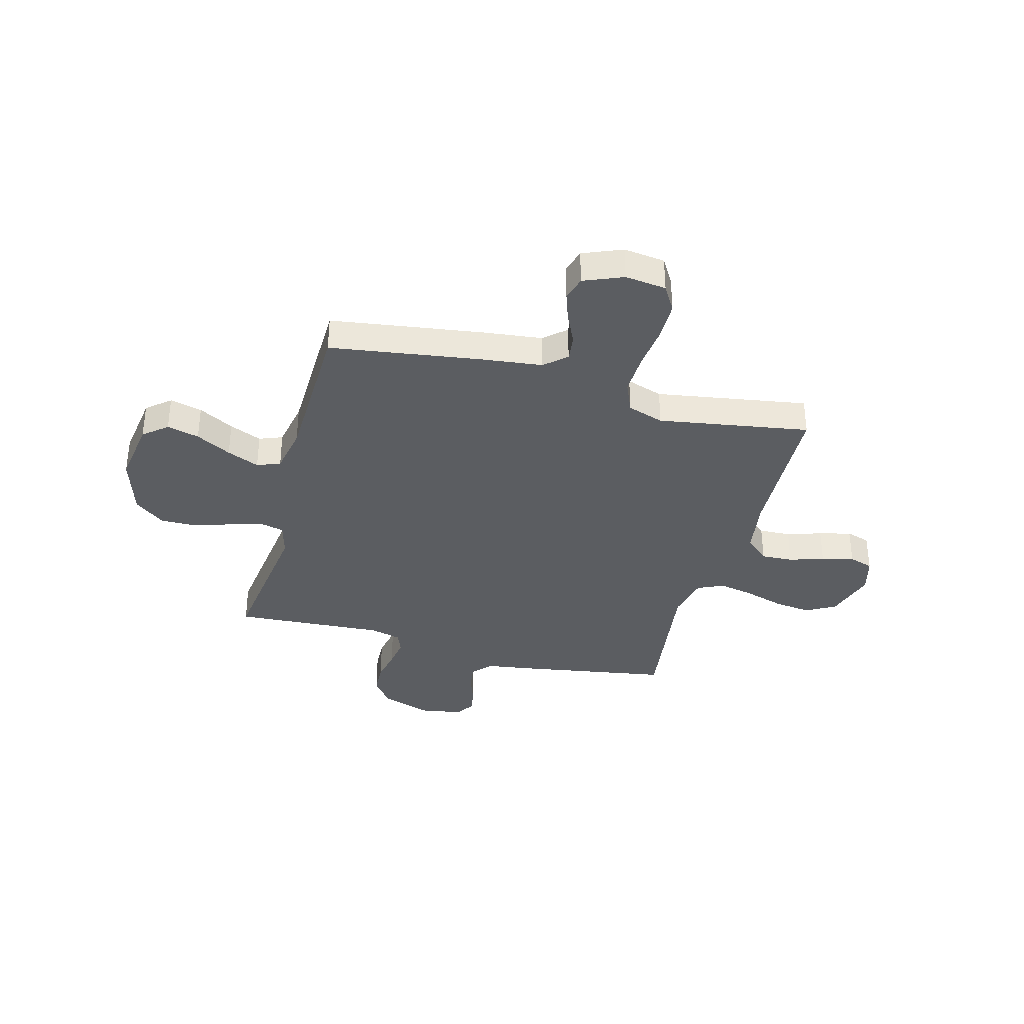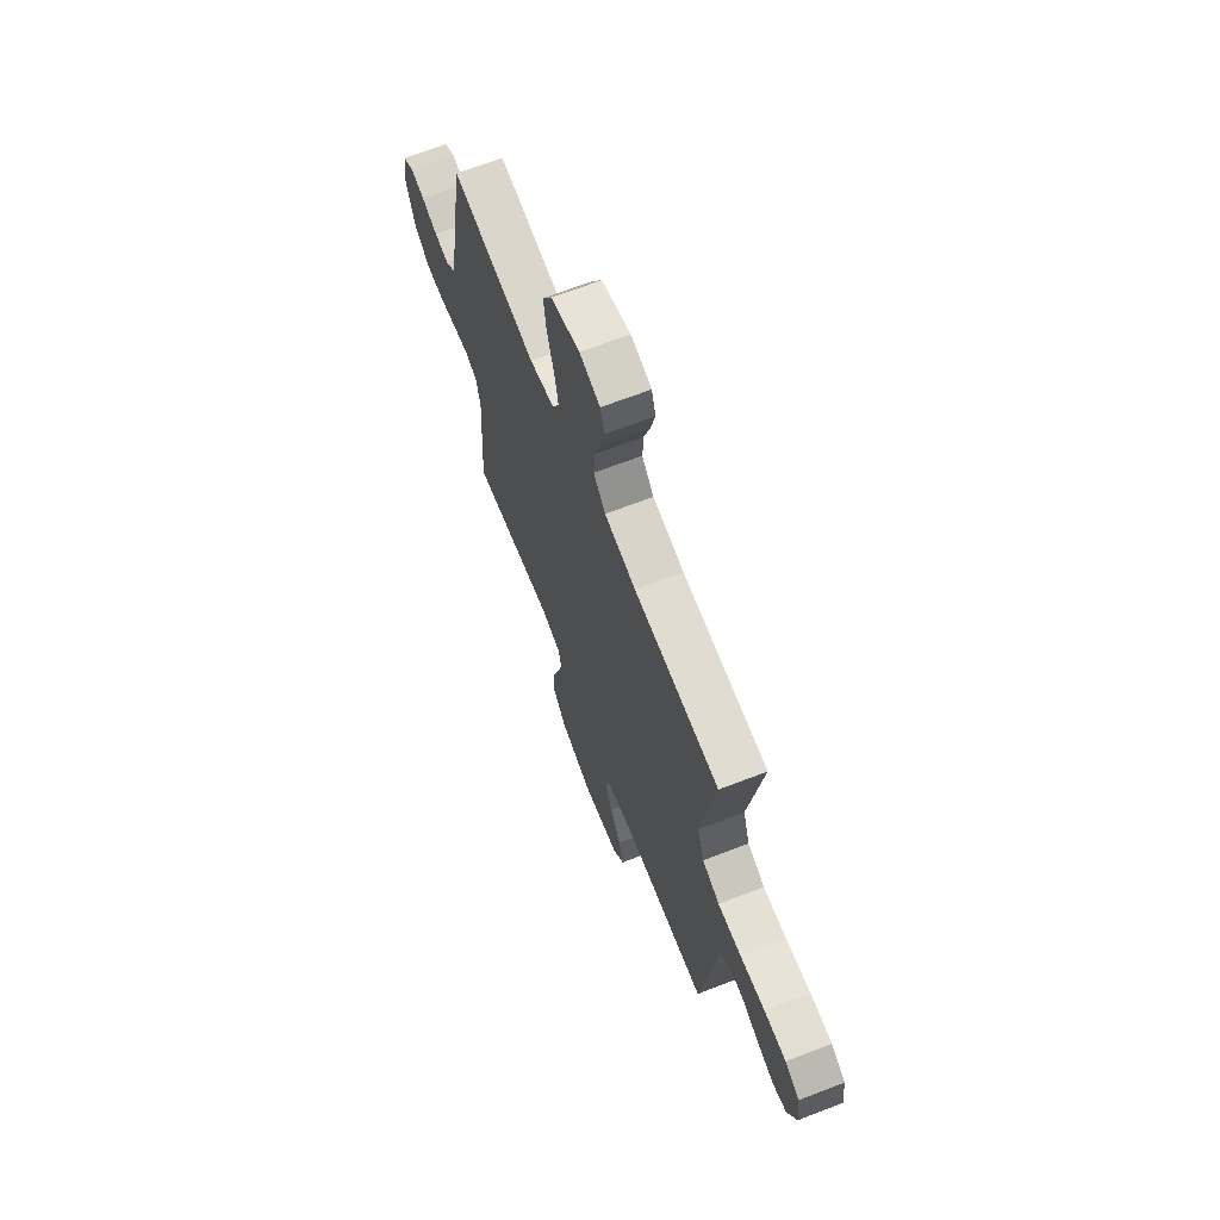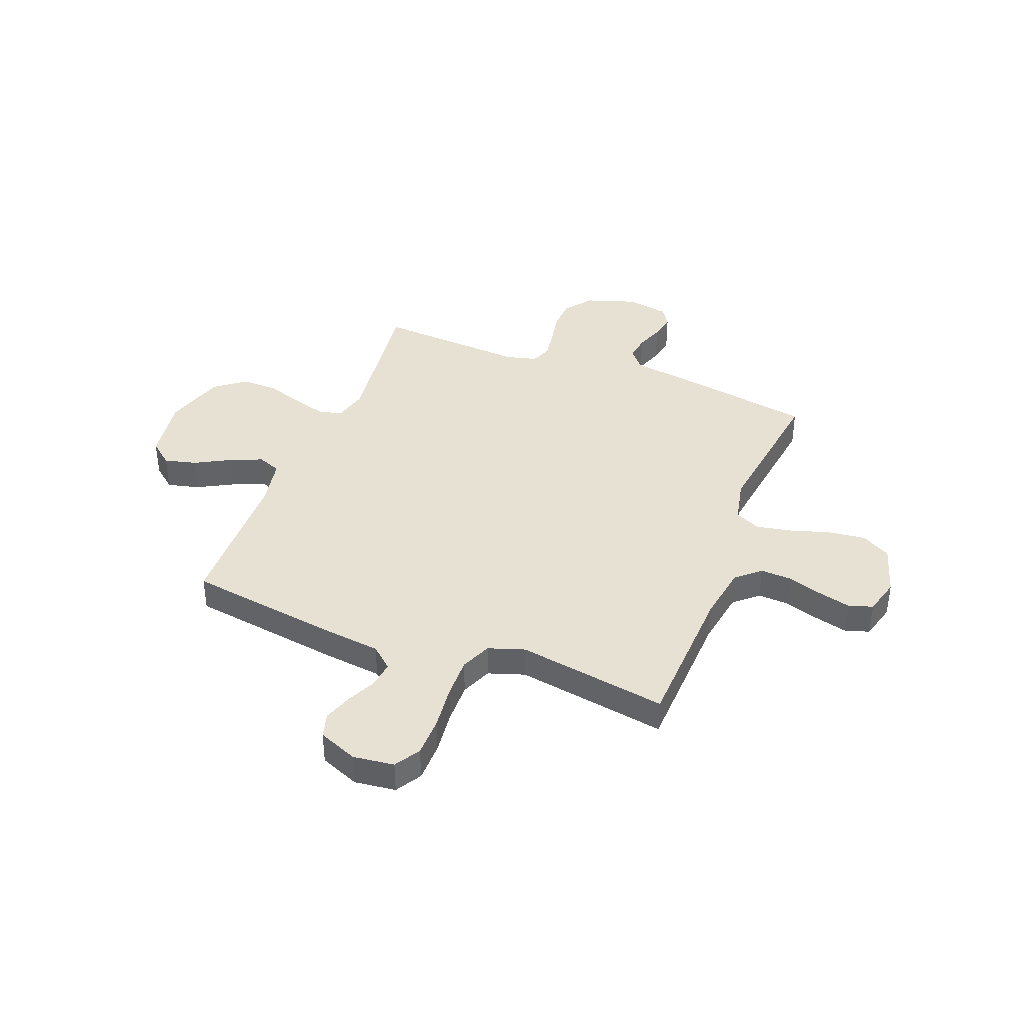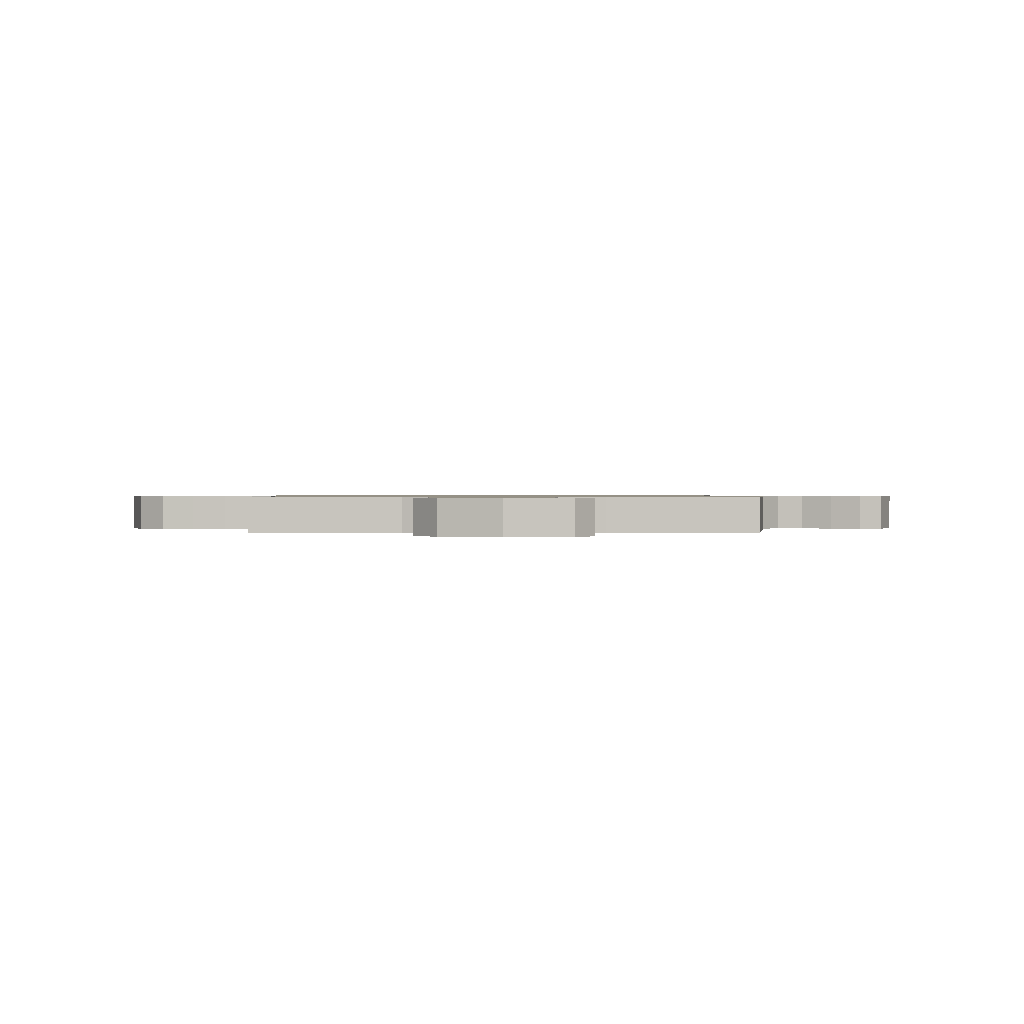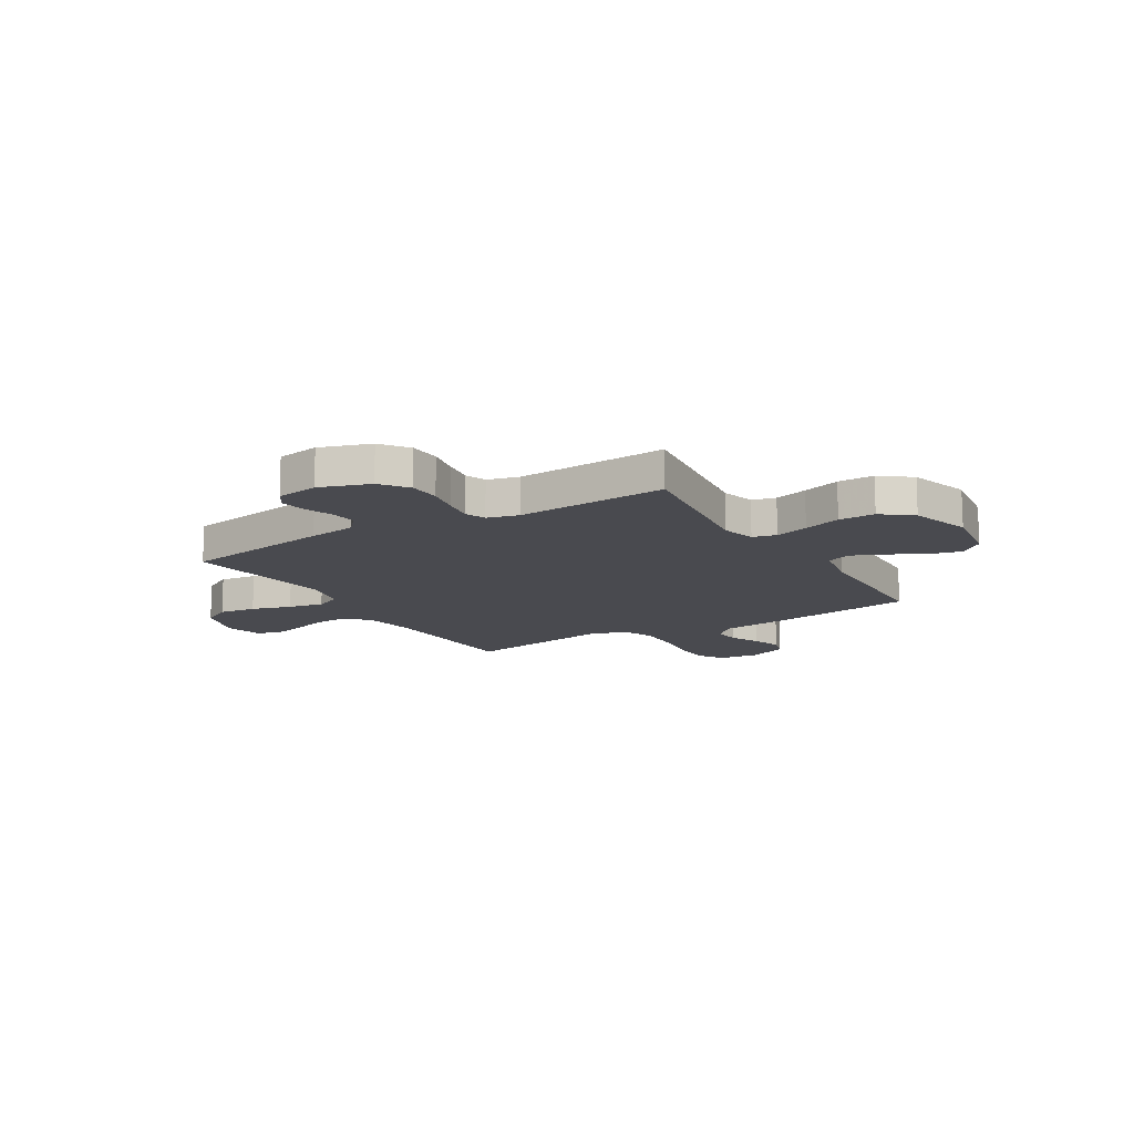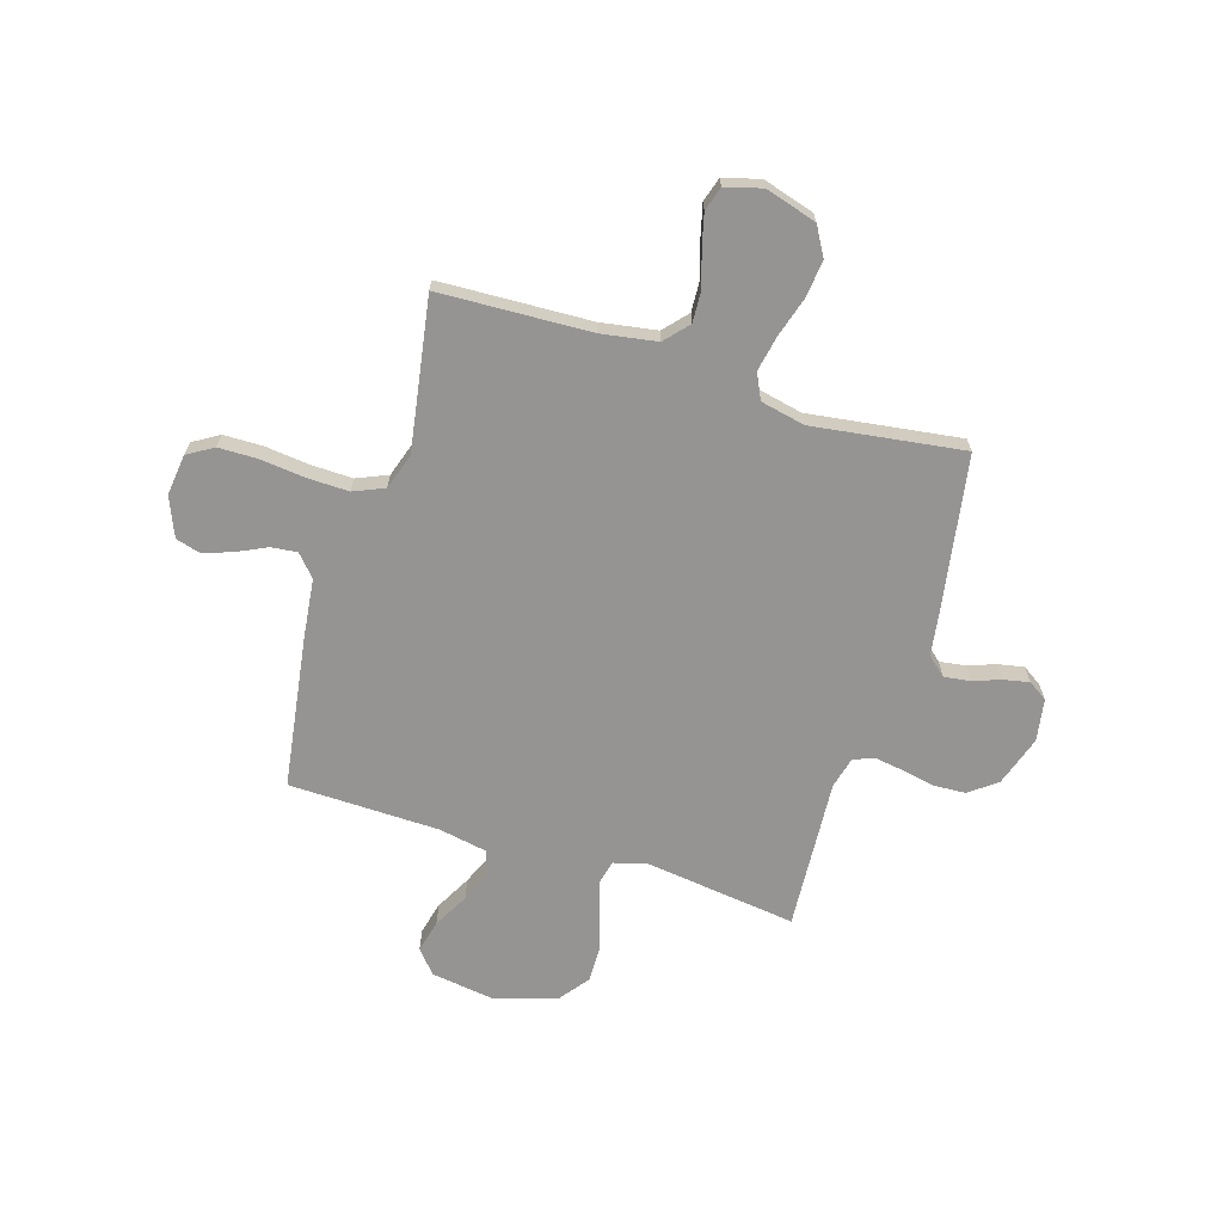
<metadata>
{"format":"obj","ext":"obj","renderer":"f3d","projection":"perspective","resolution":1024,"background":"white","views":[{"elev":-35.8,"azim":-105.1,"up":"+Y"},{"elev":67.3,"azim":-111.2,"up":"+Z"},{"elev":39.6,"azim":-68.8,"up":"+Y"},{"elev":0.7,"azim":179.9,"up":"+Y"},{"elev":-13.6,"azim":121.0,"up":"+Y"},{"elev":-67.2,"azim":-17.1,"up":"+Y"}]}
</metadata>
<code>
v 0.5 0.07 0.5
v 0.55 0.07 0.2
v 0.564 0.07 0.105
v 0.602 0.07 0.072
v 0.653 0.07 0.079
v 0.709 0.07 0.099
v 0.76 0.07 0.109
v 0.798 0.07 0.084
v 0.812 0.07 0
v 0.779 0.07 -0.1
v 0.725 0.07 -0.141
v 0.662 0.07 -0.144
v 0.596 0.07 -0.131
v 0.538 0.07 -0.122
v 0.497 0.07 -0.138
v 0.481 0.07 -0.2
v 0.5 0.07 -0.5
v 0.2 0.07 -0.461
v 0.133 0.07 -0.479
v 0.122 0.07 -0.526
v 0.141 0.07 -0.592
v 0.165 0.07 -0.666
v 0.166 0.07 -0.738
v 0.12 0.07 -0.798
v 0 0.07 -0.835
v -0.129 0.07 -0.816
v -0.168 0.07 -0.769
v -0.152 0.07 -0.705
v -0.114 0.07 -0.635
v -0.087 0.07 -0.571
v -0.105 0.07 -0.525
v -0.2 0.07 -0.507
v -0.5 0.07 -0.5
v -0.544 0.07 -0.2
v -0.558 0.07 -0.081
v -0.596 0.07 -0.038
v -0.648 0.07 -0.044
v -0.707 0.07 -0.072
v -0.765 0.07 -0.092
v -0.814 0.07 -0.078
v -0.846 0.07 0
v -0.836 0.07 0.082
v -0.785 0.07 0.113
v -0.707 0.07 0.114
v -0.618 0.07 0.104
v -0.536 0.07 0.102
v -0.475 0.07 0.128
v -0.451 0.07 0.2
v -0.5 0.07 0.5
v -0.2 0.07 0.512
v -0.089 0.07 0.53
v -0.047 0.07 0.577
v -0.05 0.07 0.64
v -0.072 0.07 0.709
v -0.088 0.07 0.773
v -0.073 0.07 0.821
v 0 0.07 0.841
v 0.102 0.07 0.81
v 0.135 0.07 0.752
v 0.126 0.07 0.678
v 0.102 0.07 0.599
v 0.088 0.07 0.529
v 0.112 0.07 0.478
v 0.2 0.07 0.459
v 0.5 0 0.5
v 0.55 0 0.2
v 0.564 0 0.105
v 0.602 0 0.072
v 0.653 0 0.079
v 0.709 0 0.099
v 0.76 0 0.109
v 0.798 0 0.084
v 0.812 0 0
v 0.779 0 -0.1
v 0.725 0 -0.141
v 0.662 0 -0.144
v 0.596 0 -0.131
v 0.538 0 -0.122
v 0.497 0 -0.138
v 0.481 0 -0.2
v 0.5 0 -0.5
v 0.2 0 -0.461
v 0.133 0 -0.479
v 0.122 0 -0.526
v 0.141 0 -0.592
v 0.165 0 -0.666
v 0.166 0 -0.738
v 0.12 0 -0.798
v 0 0 -0.835
v -0.129 0 -0.816
v -0.168 0 -0.769
v -0.152 0 -0.705
v -0.114 0 -0.635
v -0.087 0 -0.571
v -0.105 0 -0.525
v -0.2 0 -0.507
v -0.5 0 -0.5
v -0.544 0 -0.2
v -0.558 0 -0.081
v -0.596 0 -0.038
v -0.648 0 -0.044
v -0.707 0 -0.072
v -0.765 0 -0.092
v -0.814 0 -0.078
v -0.846 0 0
v -0.836 0 0.082
v -0.785 0 0.113
v -0.707 0 0.114
v -0.618 0 0.104
v -0.536 0 0.102
v -0.475 0 0.128
v -0.451 0 0.2
v -0.5 0 0.5
v -0.2 0 0.512
v -0.089 0 0.53
v -0.047 0 0.577
v -0.05 0 0.64
v -0.072 0 0.709
v -0.088 0 0.773
v -0.073 0 0.821
v 0 0 0.841
v 0.102 0 0.81
v 0.135 0 0.752
v 0.126 0 0.678
v 0.102 0 0.599
v 0.088 0 0.529
v 0.112 0 0.478
v 0.2 0 0.459
f 58 59 60 61
f 58 61 62
f 57 58 62
f 56 57 62
f 53 54 55 56
f 53 56 62 63
f 48 49 50
f 47 48 50 51
f 42 43 44 45
f 42 45 46
f 41 42 46
f 40 41 46
f 37 38 39 40
f 37 40 46 47
f 32 33 34 35
f 31 32 35
f 31 35 36
f 26 27 28 29
f 26 29 30
f 25 26 30
f 24 25 30
f 21 22 23 24
f 20 21 24 30
f 19 20 30 31
f 16 17 18
f 15 16 18 19
f 10 11 12 13
f 10 13 14
f 9 10 14
f 8 9 14 15
f 5 6 7 8
f 4 5 8 15
f 64 1 2 3
f 63 64 3
f 52 53 63
f 51 52 63 3
f 47 51 3 4
f 36 37 47
f 19 31 36 47
f 4 15 19 47
f 125 124 123 122
f 126 125 122
f 126 122 121
f 126 121 120
f 120 119 118 117
f 127 126 120 117
f 114 113 112
f 115 114 112 111
f 109 108 107 106
f 110 109 106
f 110 106 105
f 110 105 104
f 104 103 102 101
f 111 110 104 101
f 99 98 97 96
f 99 96 95
f 100 99 95
f 93 92 91 90
f 94 93 90
f 94 90 89
f 94 89 88
f 88 87 86 85
f 94 88 85 84
f 95 94 84 83
f 82 81 80
f 83 82 80 79
f 77 76 75 74
f 78 77 74
f 78 74 73
f 79 78 73 72
f 72 71 70 69
f 79 72 69 68
f 67 66 65 128
f 67 128 127
f 127 117 116
f 67 127 116 115
f 68 67 115 111
f 111 101 100
f 111 100 95 83
f 111 83 79 68
f 1 65 66 2
f 2 66 67 3
f 3 67 68 4
f 4 68 69 5
f 5 69 70 6
f 6 70 71 7
f 7 71 72 8
f 8 72 73 9
f 9 73 74 10
f 10 74 75 11
f 11 75 76 12
f 12 76 77 13
f 13 77 78 14
f 14 78 79 15
f 15 79 80 16
f 16 80 81 17
f 17 81 82 18
f 18 82 83 19
f 19 83 84 20
f 20 84 85 21
f 21 85 86 22
f 22 86 87 23
f 23 87 88 24
f 24 88 89 25
f 25 89 90 26
f 26 90 91 27
f 27 91 92 28
f 28 92 93 29
f 29 93 94 30
f 30 94 95 31
f 31 95 96 32
f 32 96 97 33
f 33 97 98 34
f 34 98 99 35
f 35 99 100 36
f 36 100 101 37
f 37 101 102 38
f 38 102 103 39
f 39 103 104 40
f 40 104 105 41
f 41 105 106 42
f 42 106 107 43
f 43 107 108 44
f 44 108 109 45
f 45 109 110 46
f 46 110 111 47
f 47 111 112 48
f 48 112 113 49
f 49 113 114 50
f 50 114 115 51
f 51 115 116 52
f 52 116 117 53
f 53 117 118 54
f 54 118 119 55
f 55 119 120 56
f 56 120 121 57
f 57 121 122 58
f 58 122 123 59
f 59 123 124 60
f 60 124 125 61
f 61 125 126 62
f 62 126 127 63
f 63 127 128 64
f 64 128 65 1

</code>
